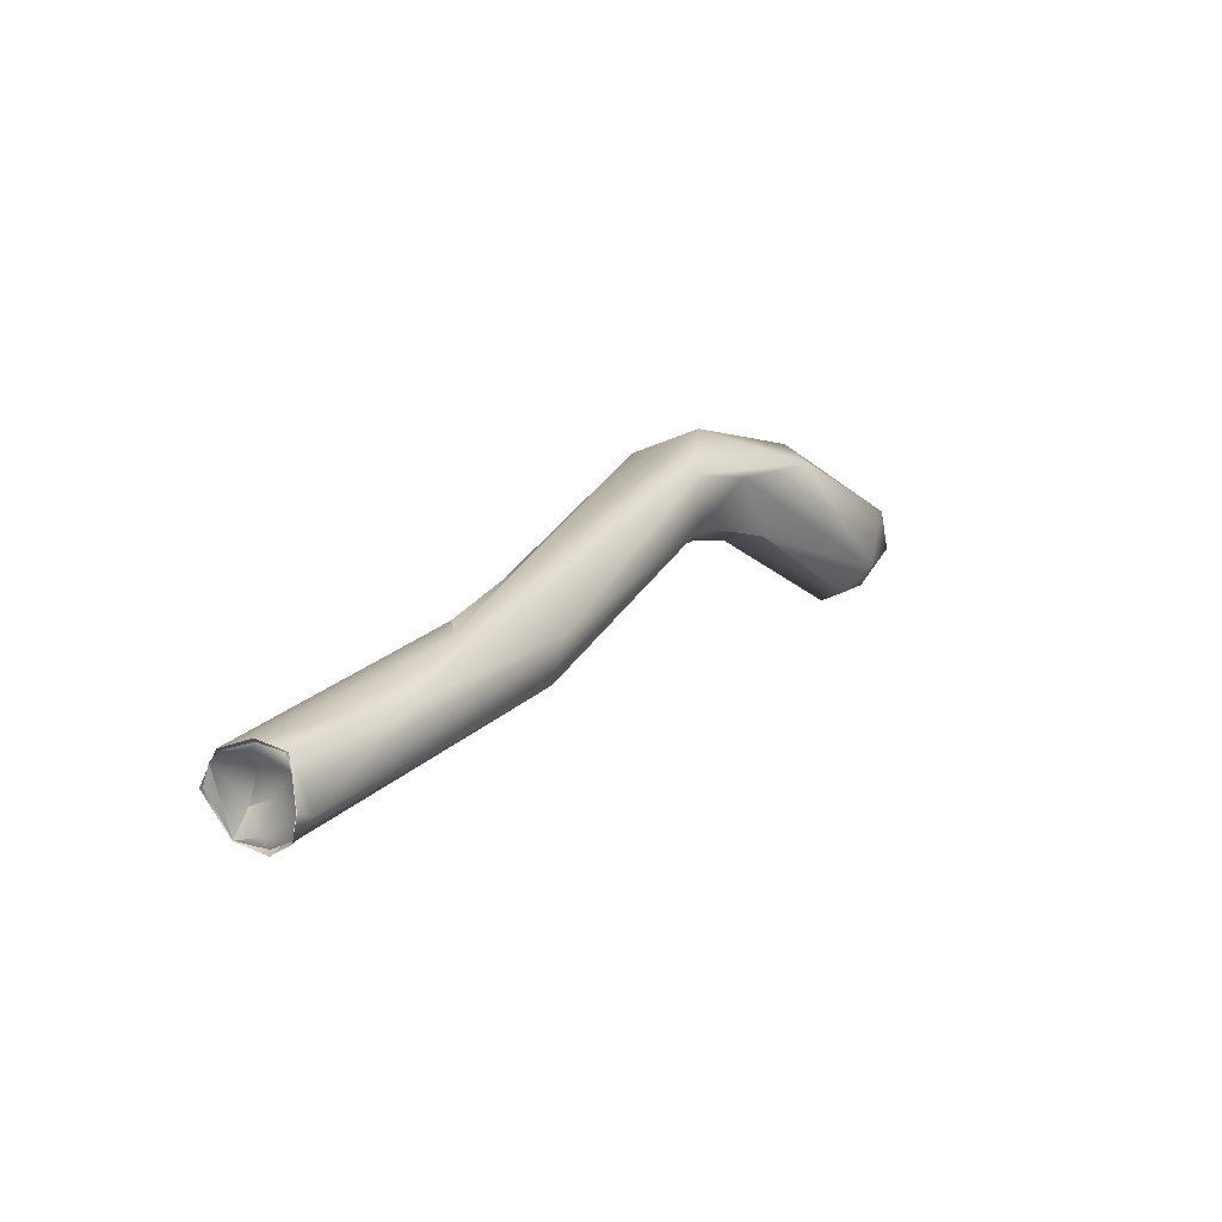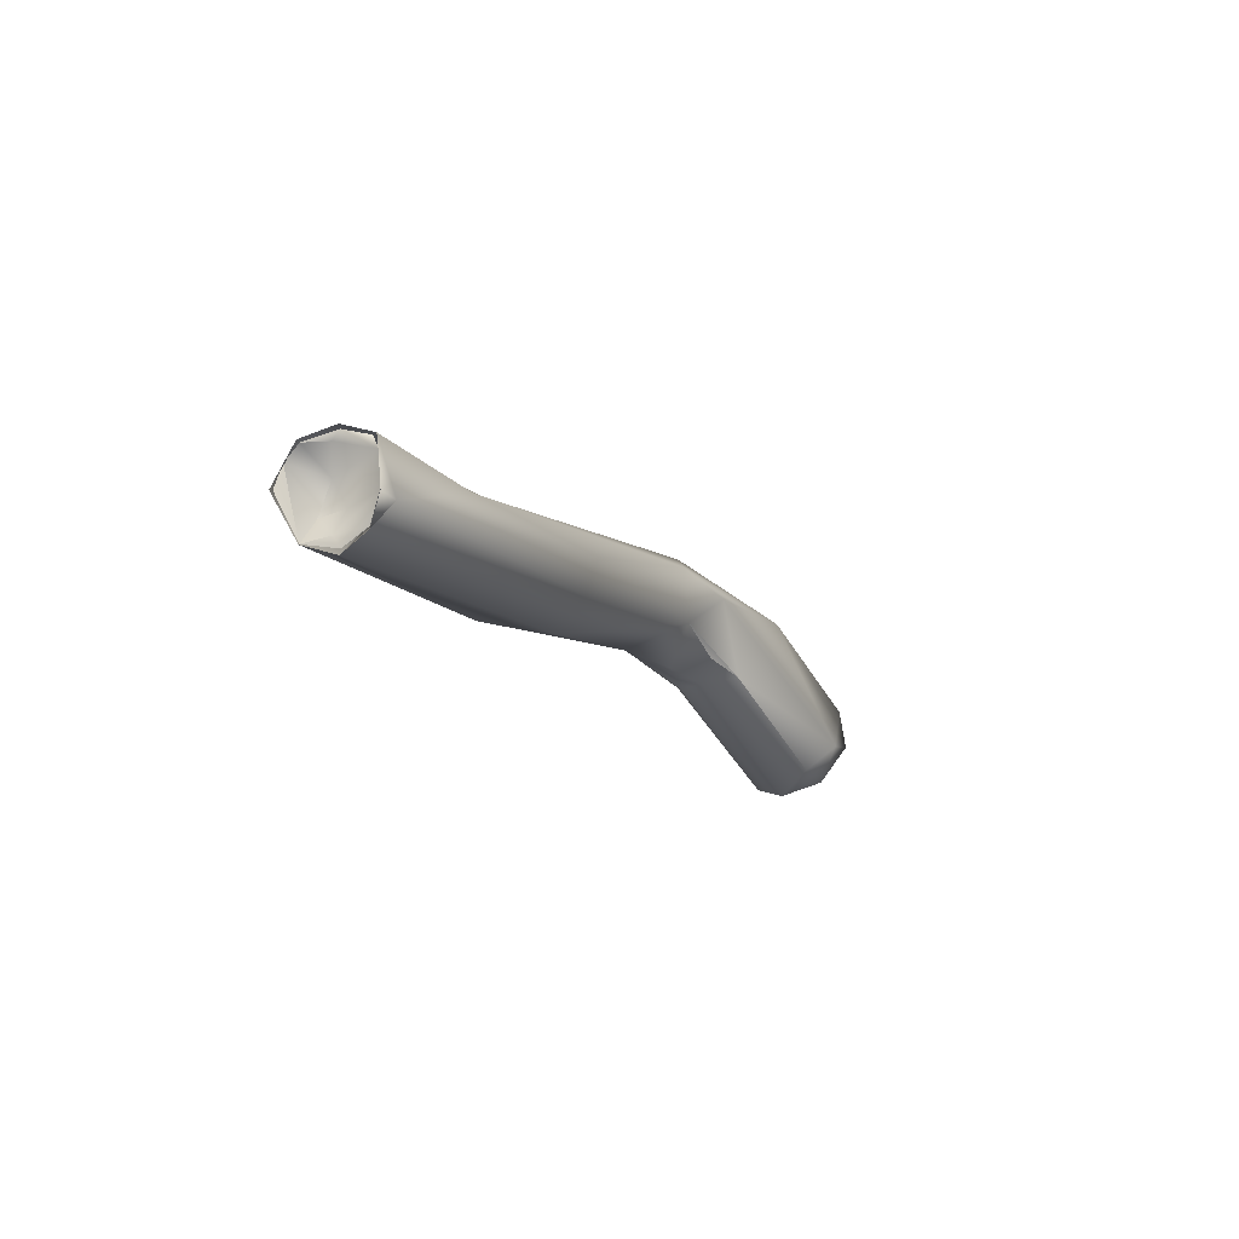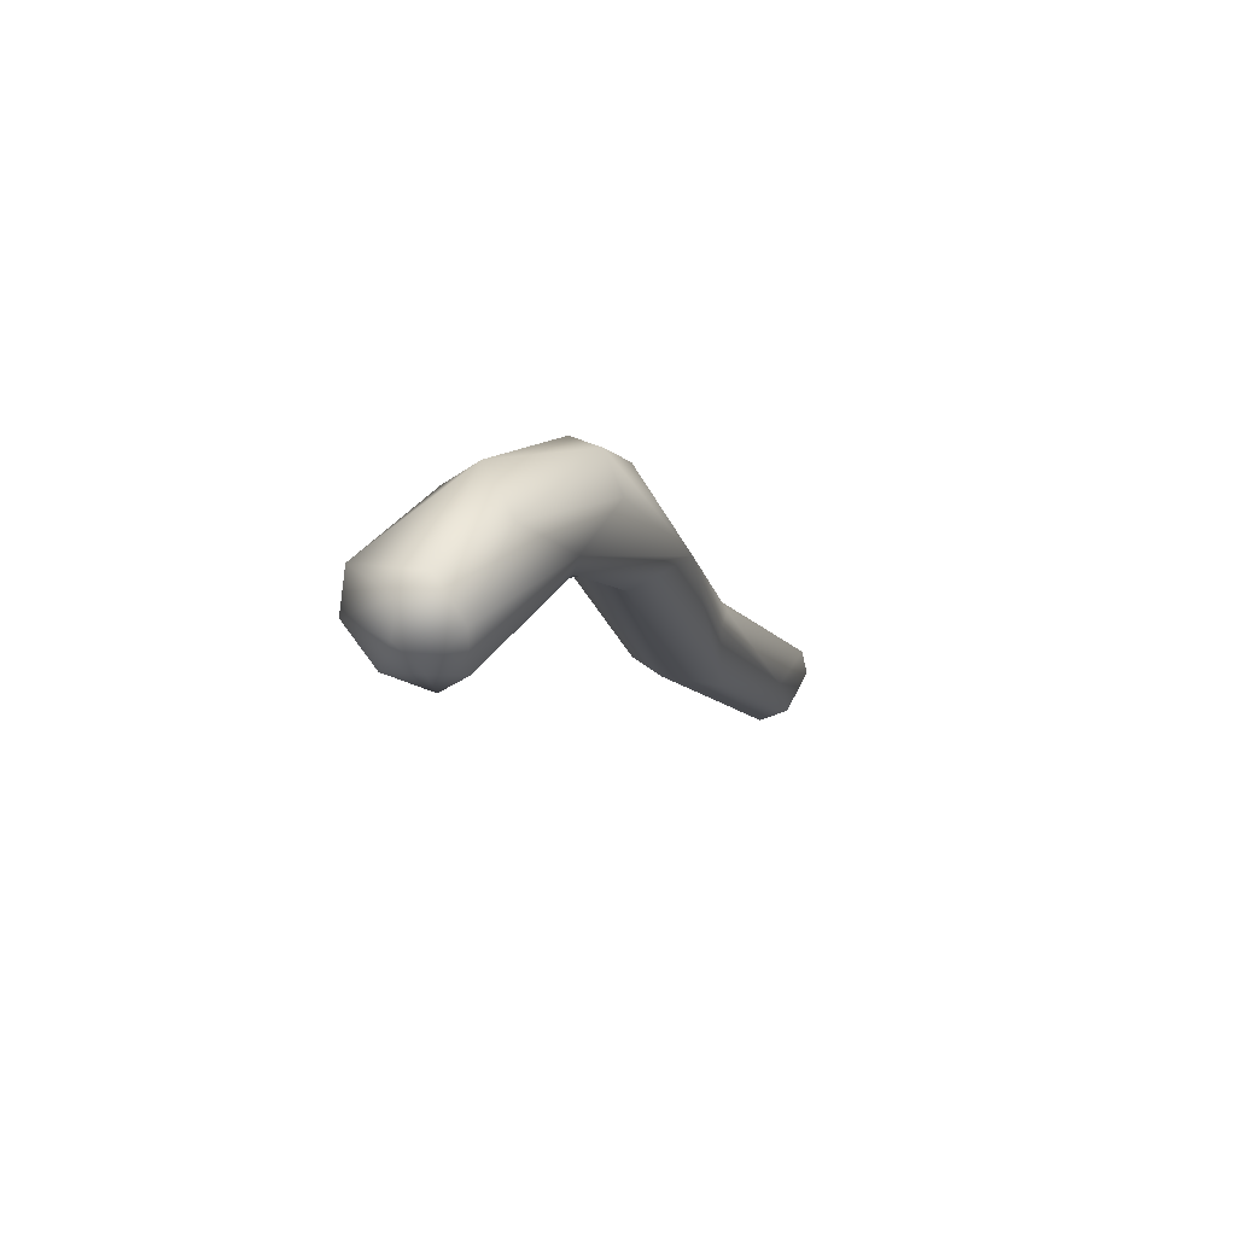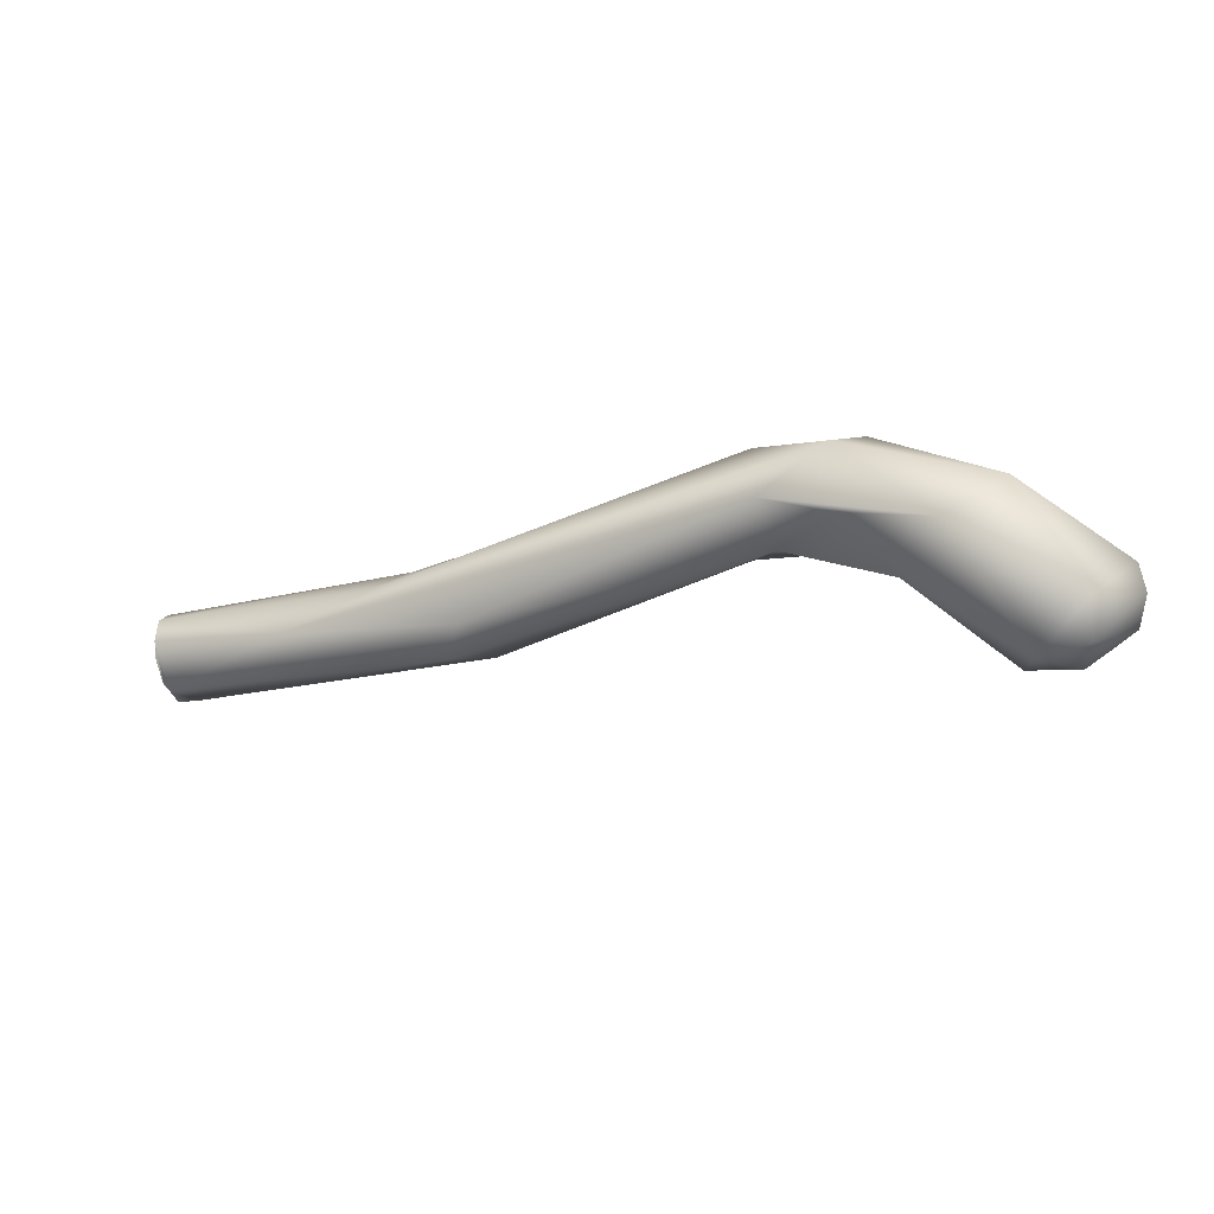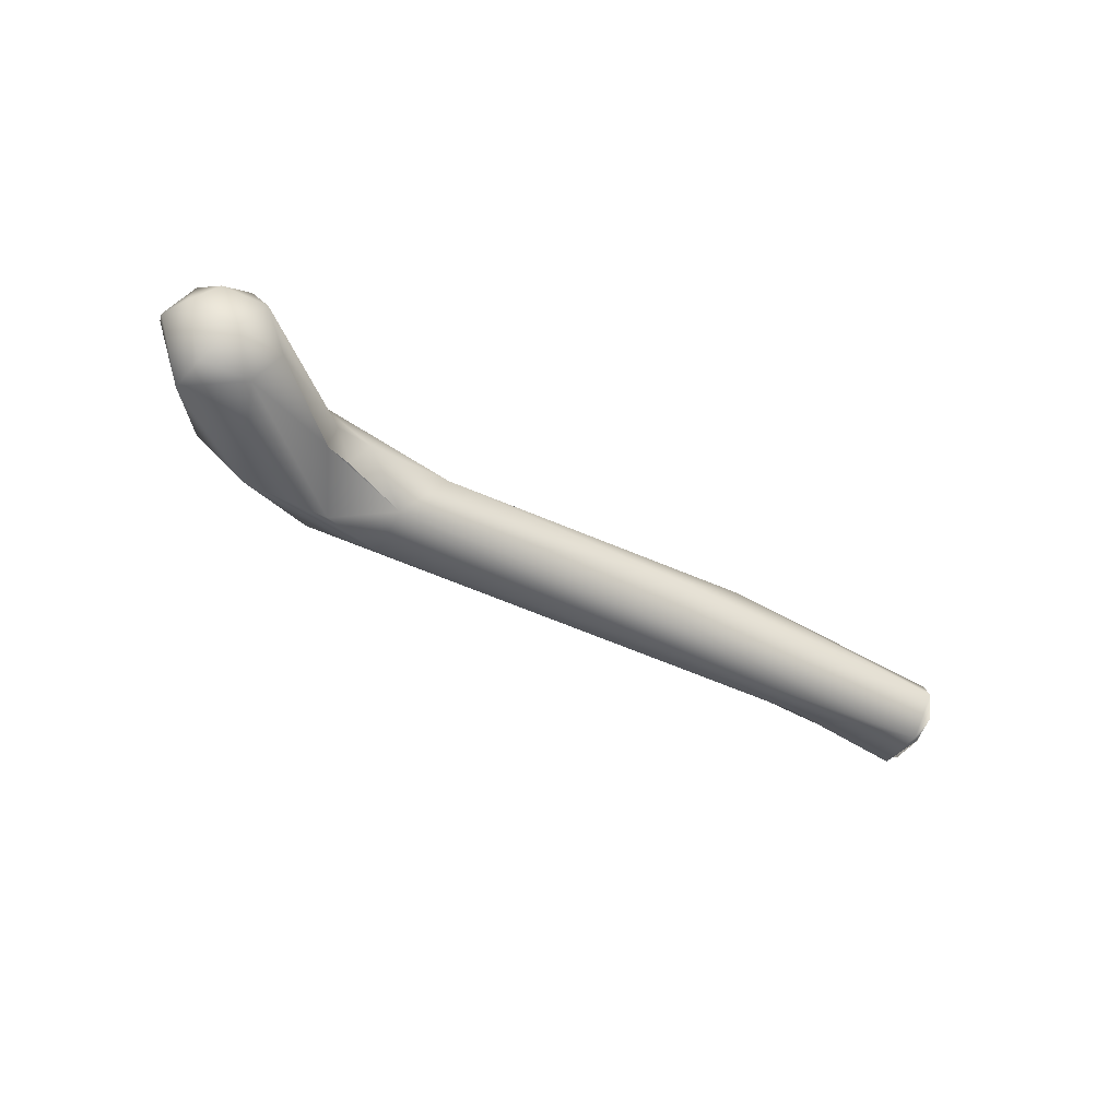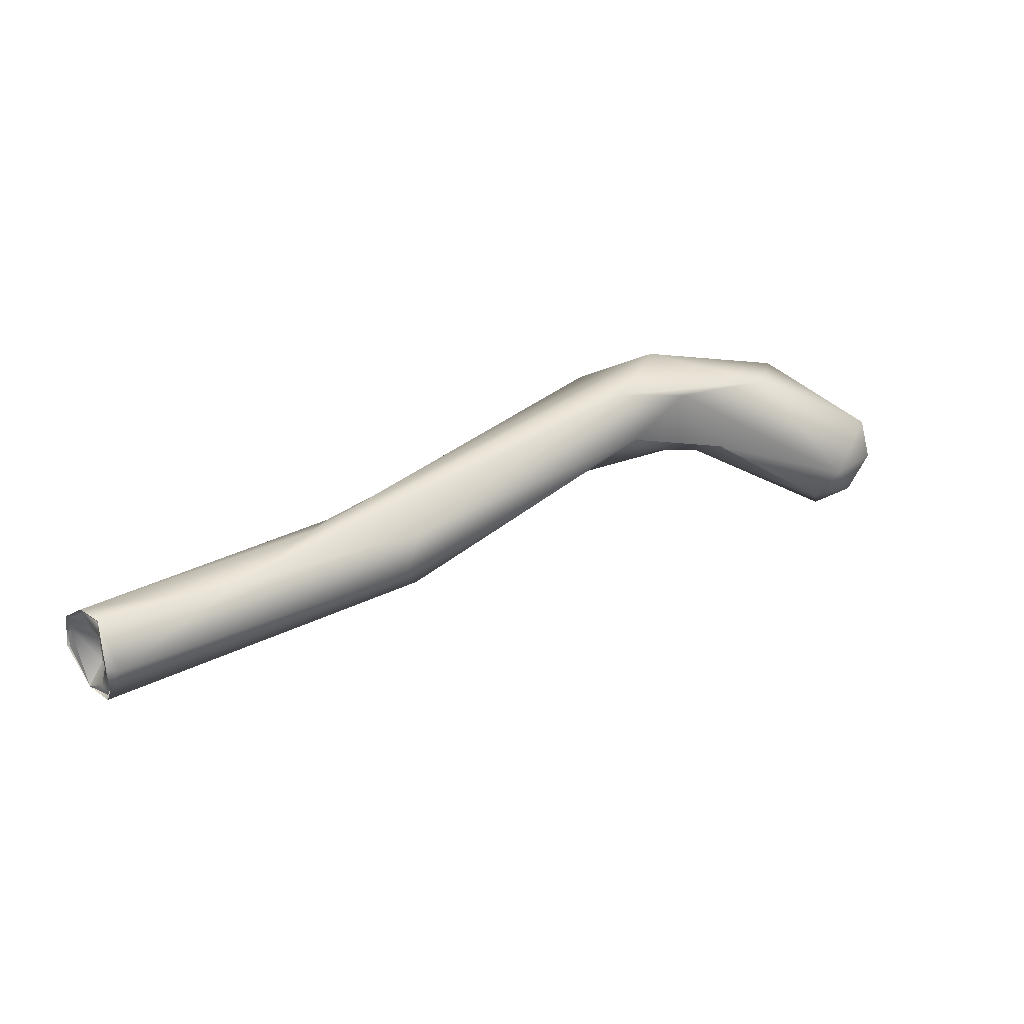
<metadata>
{"format":"obj","ext":"obj","renderer":"f3d","projection":"perspective","resolution":1024,"background":"white","views":[{"elev":0.8,"azim":-61.2,"up":"+Z"},{"elev":-30.0,"azim":-69.8,"up":"+Z"},{"elev":8.8,"azim":104.4,"up":"+Z"},{"elev":24.9,"azim":14.6,"up":"+Z"},{"elev":-53.3,"azim":129.8,"up":"+Y"},{"elev":1.7,"azim":-33.3,"up":"+Z"}]}
</metadata>
<code>
o FJ3587.obj_grp1.2176
v -0.4047 -0.5357 6.257
v -0.4064 -0.5282 6.26
v -0.405 -0.5376 6.253
v -0.4072 -0.5282 6.26
v -0.4056 -0.526 6.257
v -0.405 -0.5368 6.257
v -0.3607 -0.541 6.267
v -0.4076 -0.5188 6.257
v -0.4084 -0.5183 6.258
v -0.4076 -0.5188 6.257
v -0.3978 -0.5223 6.253
v -0.4 -0.5113 6.256
v -0.4051 -0.5105 6.248
v -0.3993 -0.5399 6.242
v -0.4029 -0.5376 6.243
v -0.403 -0.5375 6.243
v -0.3955 -0.5257 6.245
v -0.399 -0.5244 6.236
v -0.4001 -0.5341 6.235
v -0.4 -0.534 6.236
v -0.3976 -0.5255 6.232
v -0.4056 -0.5138 6.254
v -0.4047 -0.5112 6.248
v -0.4 -0.5165 6.235
v -0.4 -0.5163 6.235
v -0.3968 -0.5188 6.243
v -0.4 -0.5165 6.235
v -0.3976 -0.5259 6.233
v -0.4 -0.5165 6.235
v -0.3968 -0.5188 6.243
v -0.3968 -0.5188 6.243
v -0.4 -0.5165 6.235
v -0.3592 -0.5116 6.252
v -0.3173 -0.5231 6.259
v -0.3319 -0.535 6.283
v -0.3218 -0.5275 6.286
v -0.3086 -0.5191 6.283
v -0.3212 -0.5276 6.287
v -0.2929 -0.53 6.3
v -0.3 -0.5505 6.282
v -0.3027 -0.5479 6.269
v -0.294 -0.518 6.281
v -0.2924 -0.5359 6.265
v -0.2131 -0.546 6.329
v -0.1944 -0.5377 6.345
v -0.2066 -0.5449 6.313
v -0.218 -0.5269 6.336
v -0.2161 -0.5273 6.302
v -0.2376 -0.5145 6.309
v -0.1904 -0.5514 6.329
v -0.1808 -0.5196 6.331
v -0.1855 -0.526 6.343
v -0.1873 -0.5323 6.31
v -0.1826 -0.5443 6.313
v -0.1676 -0.529 6.313
v -0.1578 -0.5246 6.319
v -0.1601 -0.5602 6.335
v -0.1734 -0.5379 6.31
v -0.1714 -0.5497 6.311
v -0.1441 -0.5447 6.343
v -0.1323 -0.5328 6.33
v -0.1319 -0.5707 6.301
v -0.171 -0.5496 6.311
v -0.1351 -0.5612 6.293
v -0.1242 -0.5495 6.29
v -0.1196 -0.5697 6.32
v -0.1084 -0.5452 6.321
v -0.1174 -0.5706 6.308
v -0.121 -0.5404 6.295
v -0.1099 -0.5373 6.308
v -0.1191 -0.5619 6.296
v -0.1051 -0.552 6.315
v -0.1062 -0.554 6.305
v -0.1112 -0.5477 6.297
f 1 2 3
f 3 2 5
f 8 5 2
f 11 5 10
f 13 9 12
f 6 15 14
f 11 17 3
f 16 3 17
f 19 14 15
f 16 18 20
f 7 6 14
f 17 18 16
f 24 22 23
f 22 11 10
f 26 22 27
f 20 18 28
f 18 29 28
f 5 11 3
f 22 26 11
f 11 30 17
f 18 31 32
f 18 17 31
f 25 34 21
f 33 25 13
f 6 7 4
f 35 4 7
f 4 36 9
f 33 13 12
f 12 9 36
f 33 12 37
f 33 34 25
f 35 36 4
f 14 19 21
f 35 39 38
f 38 36 35
f 7 14 40
f 37 12 36
f 42 33 37
f 41 40 14
f 41 14 21
f 34 43 21
f 44 45 7
f 45 35 7
f 36 39 37
f 40 44 7
f 21 43 41
f 34 33 42
f 46 40 41
f 46 41 43
f 35 47 39
f 45 47 35
f 39 47 37
f 46 44 40
f 43 48 46
f 37 47 49
f 42 37 49
f 49 34 42
f 43 34 48
f 46 50 44
f 52 49 47
f 46 53 54
f 49 48 34
f 48 49 55
f 51 56 49
f 46 48 53
f 57 44 50
f 47 45 52
f 49 52 51
f 53 58 54
f 59 50 46
f 49 56 55
f 55 53 48
f 57 45 44
f 60 45 57
f 52 61 51
f 61 56 51
f 62 50 59
f 54 58 63
f 58 53 55
f 62 57 50
f 60 52 45
f 60 61 52
f 57 62 66
f 64 62 59
f 58 64 63
f 65 58 55
f 57 66 60
f 67 61 60
f 68 66 62
f 70 56 61
f 71 62 64
f 64 58 65
f 55 56 69
f 70 69 56
f 55 69 65
f 67 60 66
f 66 72 67
f 66 68 72
f 61 67 70
f 68 62 71
f 71 64 65
f 73 71 74
f 65 74 71
f 68 71 73
f 70 74 69
f 74 65 69
f 74 70 73
f 67 72 70
f 68 73 72
f 72 73 70

</code>
